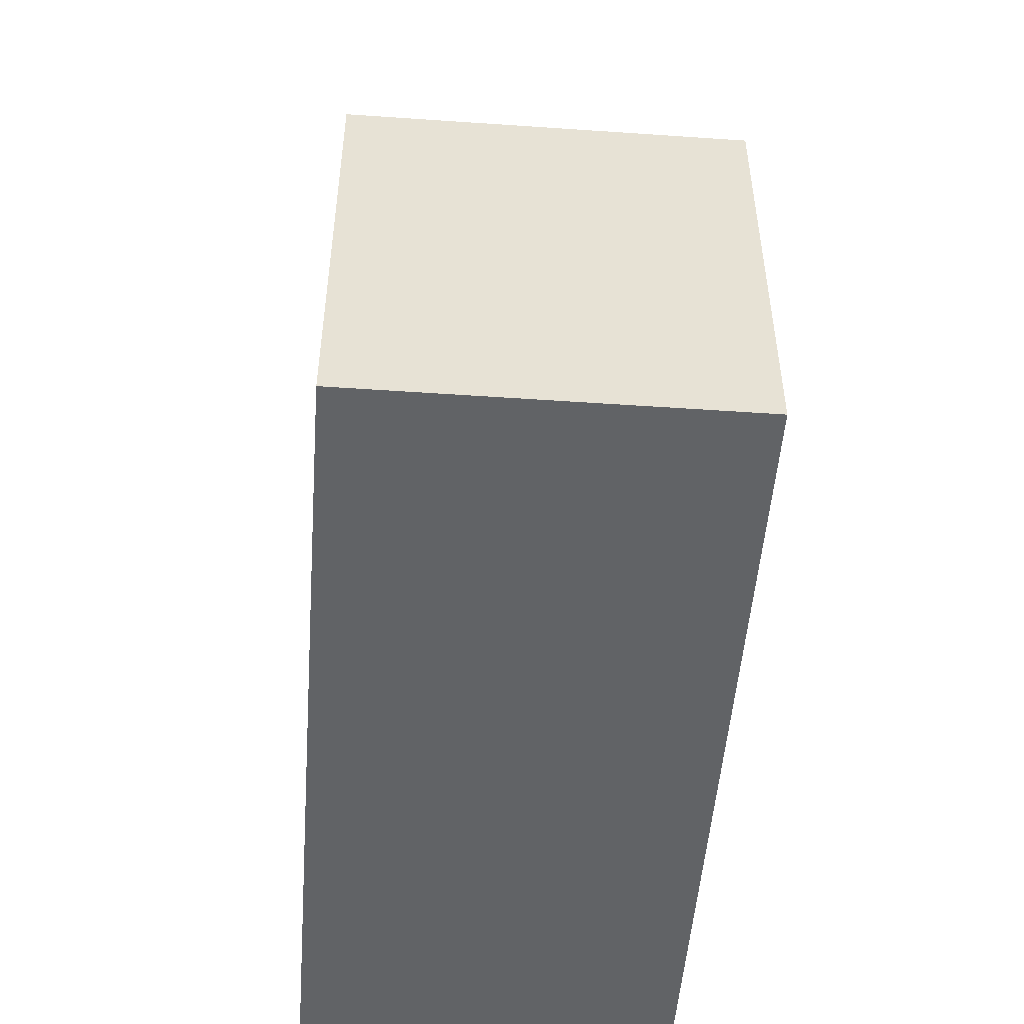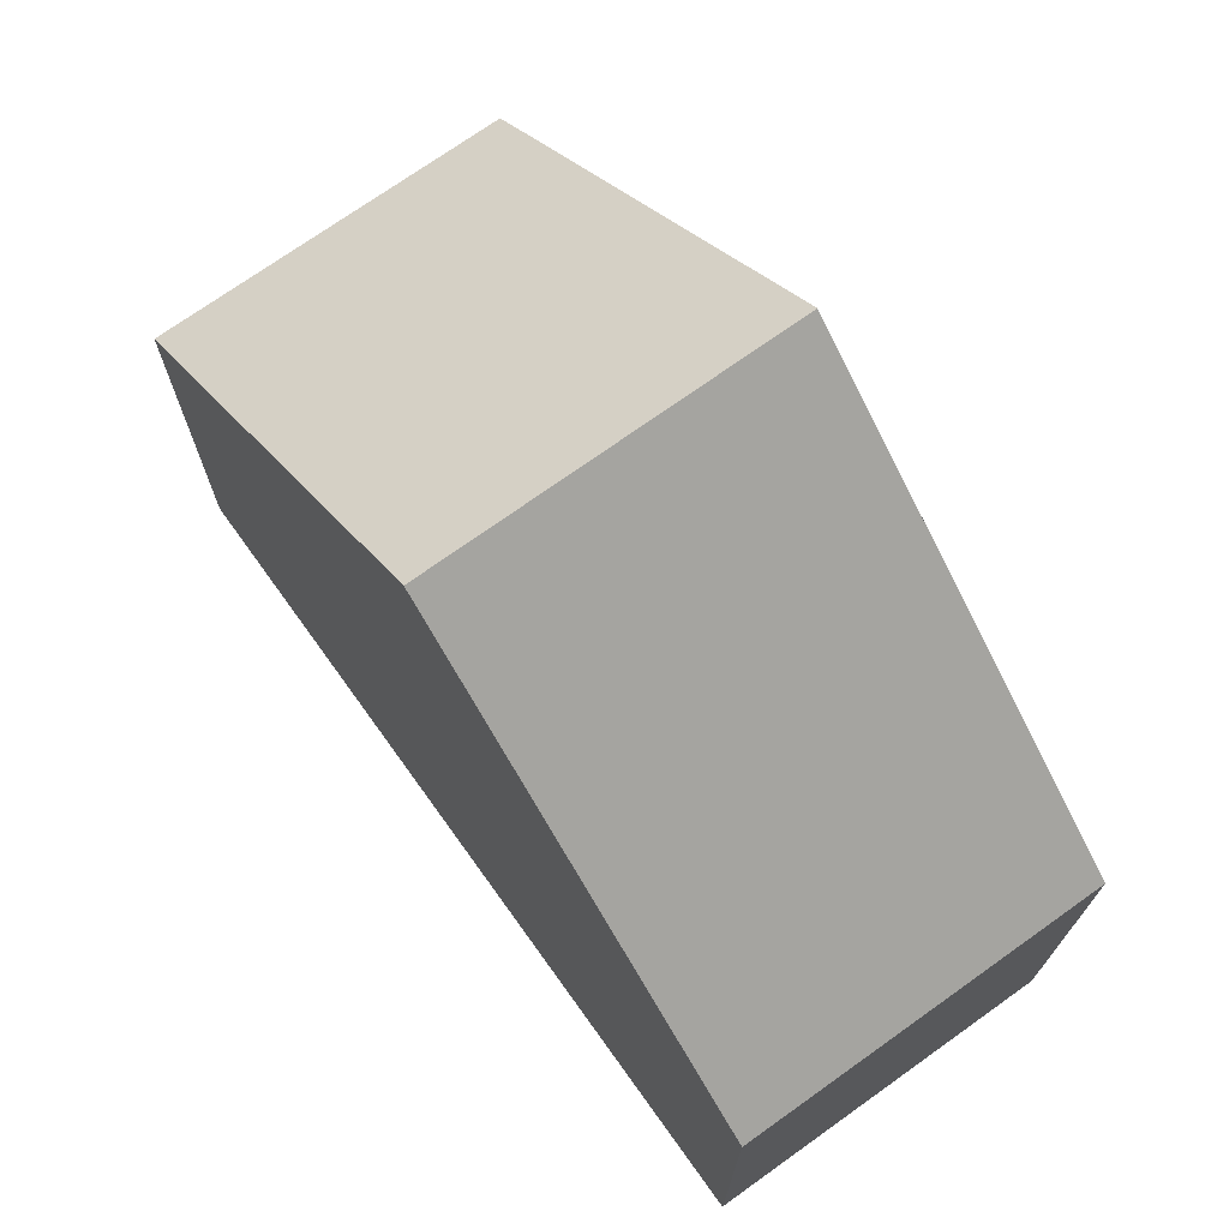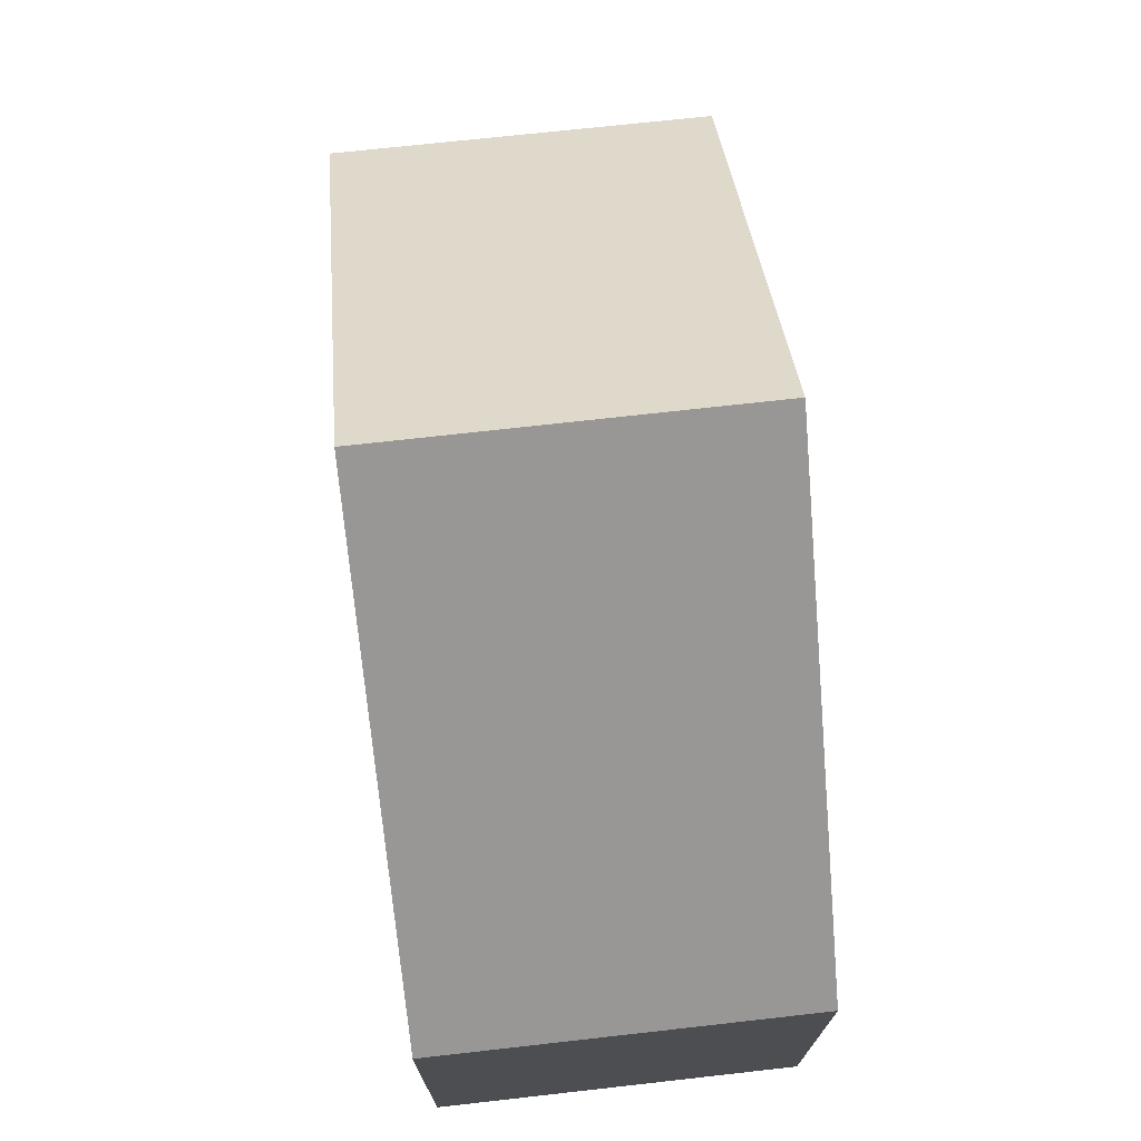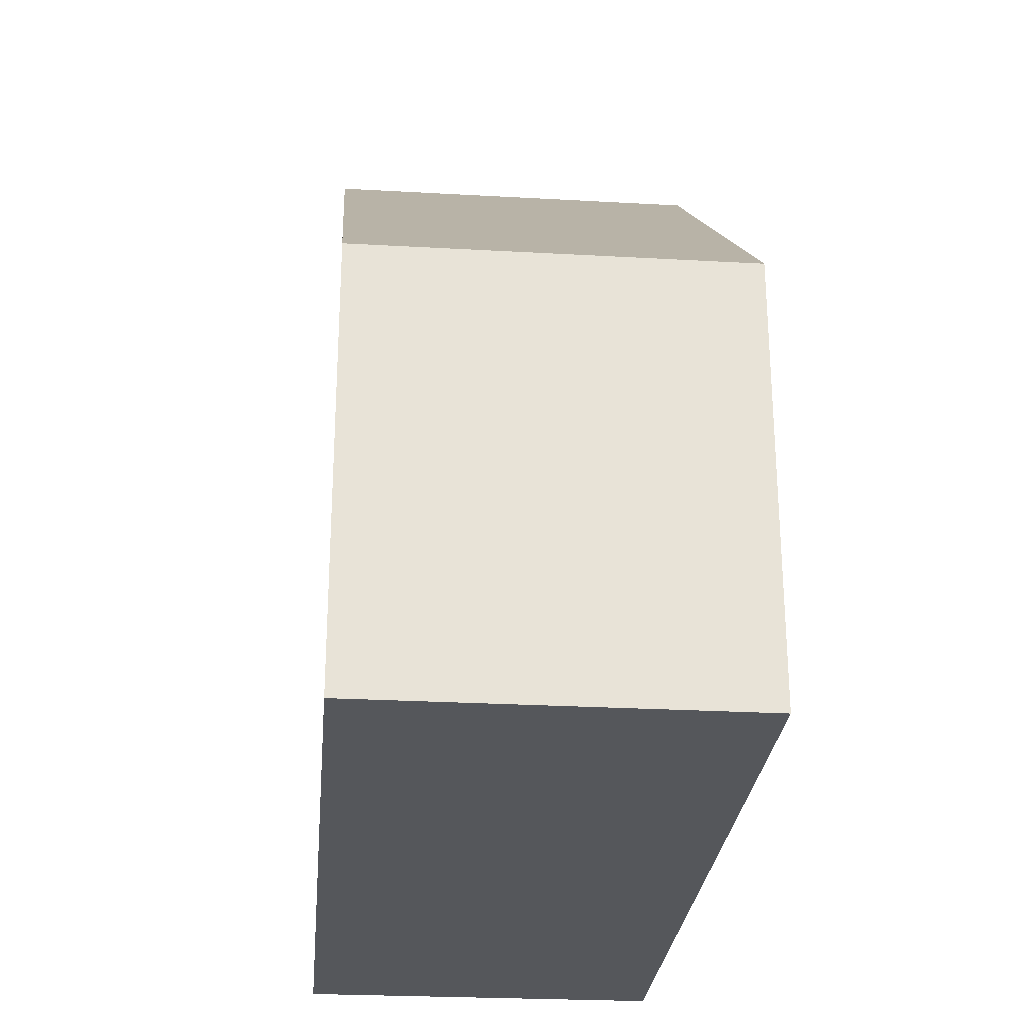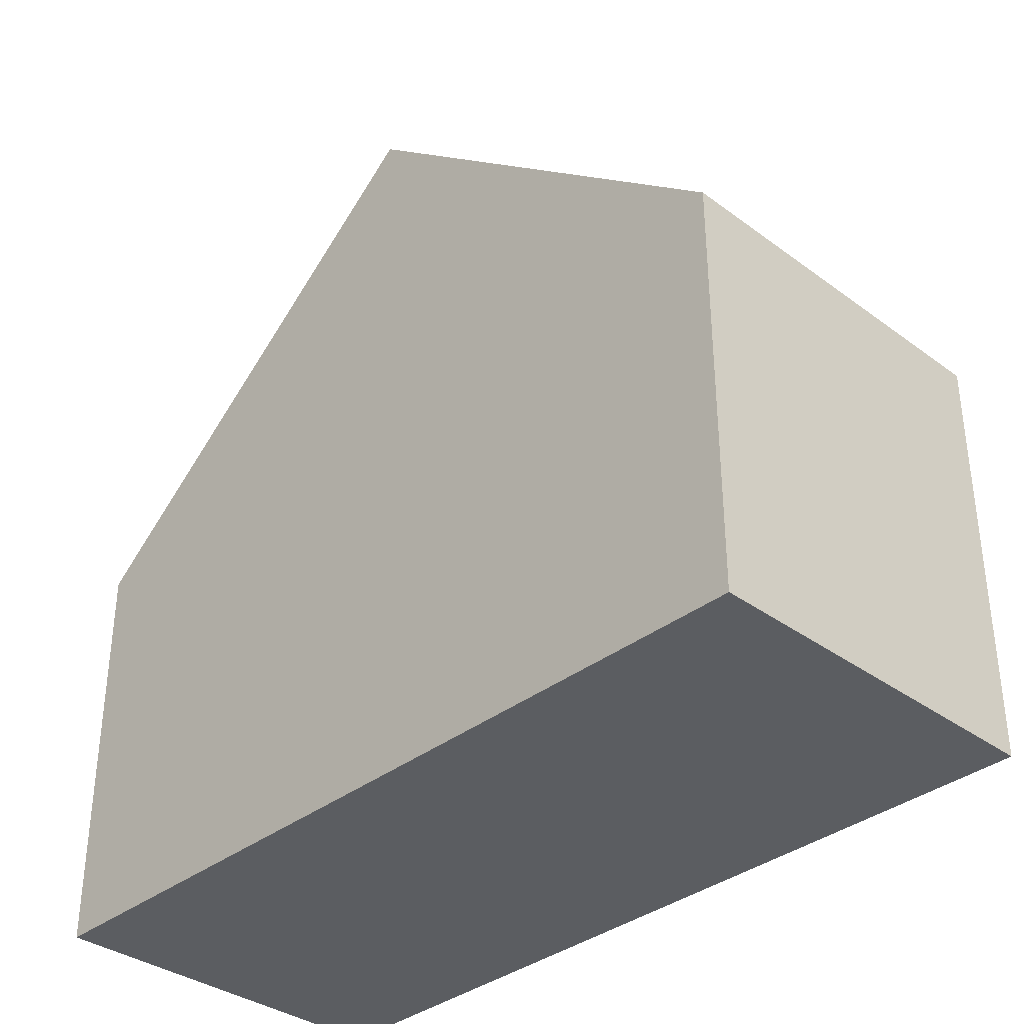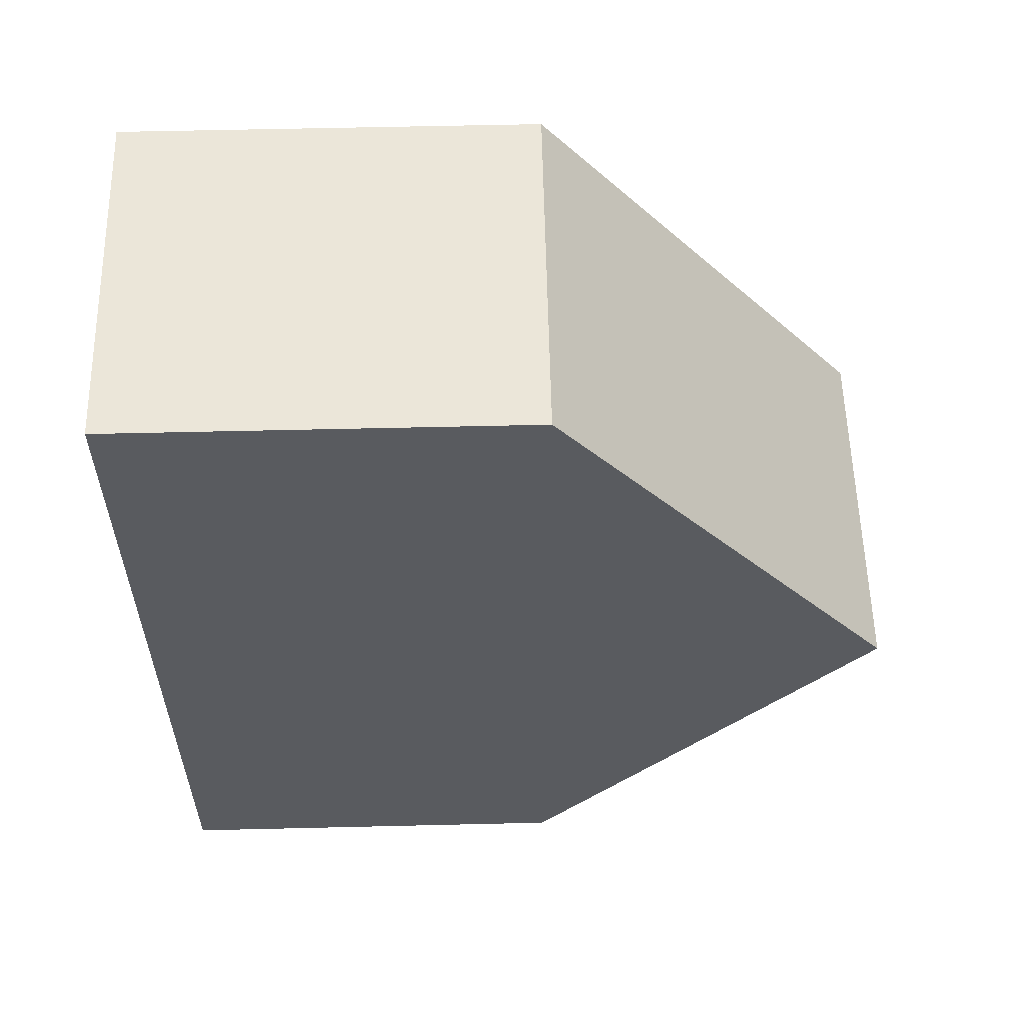
<metadata>
{"format":"obj","ext":"obj","renderer":"f3d","projection":"perspective","resolution":1024,"background":"white","views":[{"elev":-50.8,"azim":174.6,"up":"+Y"},{"elev":71.7,"azim":-36.9,"up":"+Y"},{"elev":72.7,"azim":172.5,"up":"+Y"},{"elev":-27.0,"azim":173.9,"up":"+Y"},{"elev":-35.6,"azim":134.7,"up":"+Y"},{"elev":58.4,"azim":88.6,"up":"+Z"}]}
</metadata>
<code>
v  0.23 5.598 -11.39
v  4.994 10.32 -5.594
v  5.109 5.598 -11.3
v  0.115 10.32 -5.688
v  0 5.611 3.436e-16
v  4.878 5.586 0.123
v  0 0 0
v  0.115 3.483e-16 -5.688
v  0.23 6.975e-16 -11.39
v  4.878 -7.532e-18 0.123
v  4.994 3.425e-16 -5.594
v  5.109 6.917e-16 -11.3
g defaultobject
f 1 2 3
f 2 1 4
f 5 2 4
f 2 5 6
f 1 5 4
f 5 1 7
f 7 1 8
f 8 1 9
f 7 6 5
f 6 7 10
f 10 2 6
f 2 10 3
f 3 10 11
f 3 11 12
f 12 1 3
f 1 12 9
f 8 10 7
f 10 8 11
f 11 8 9
f 11 9 12

</code>
